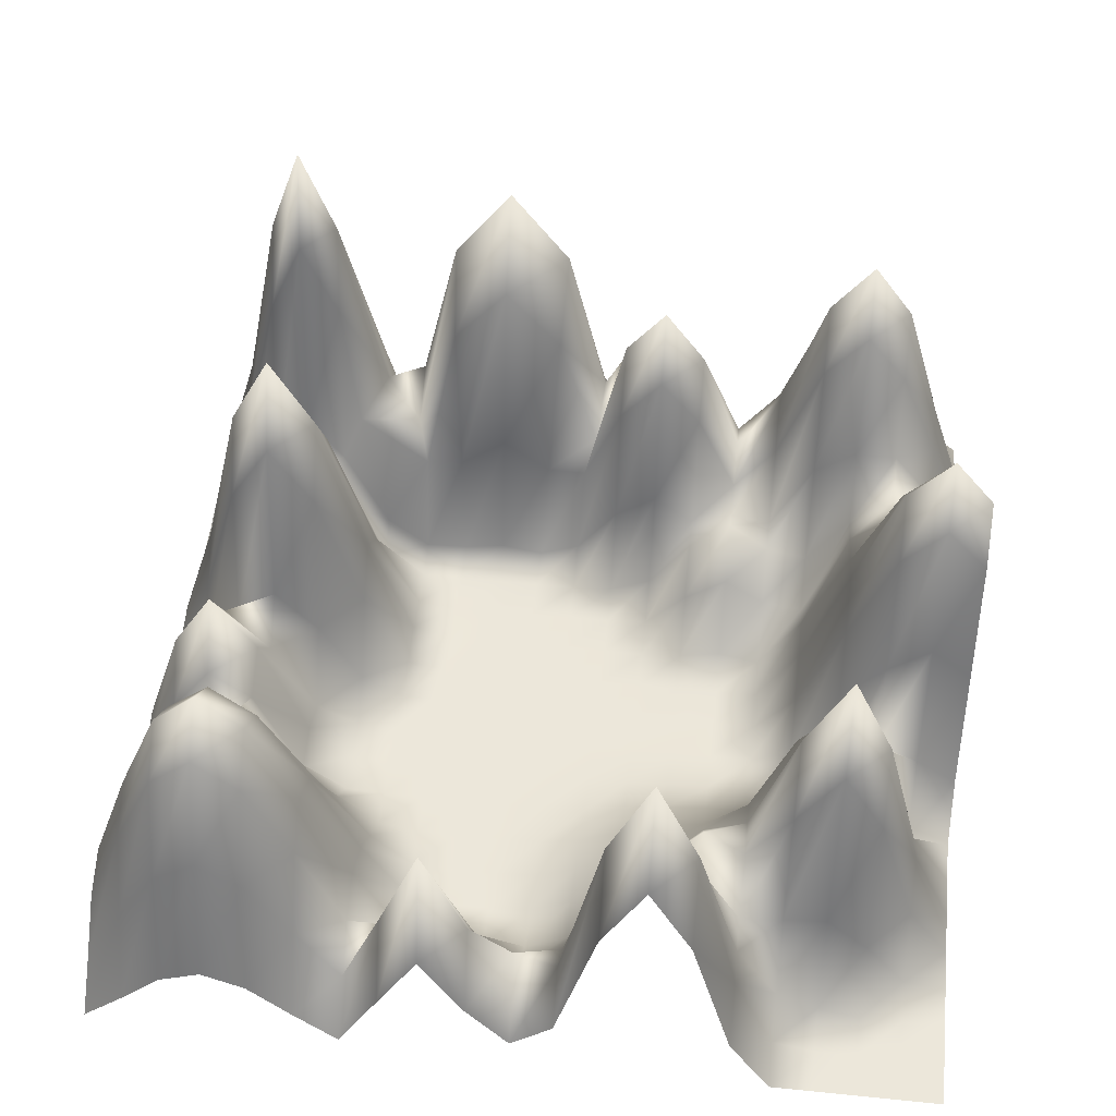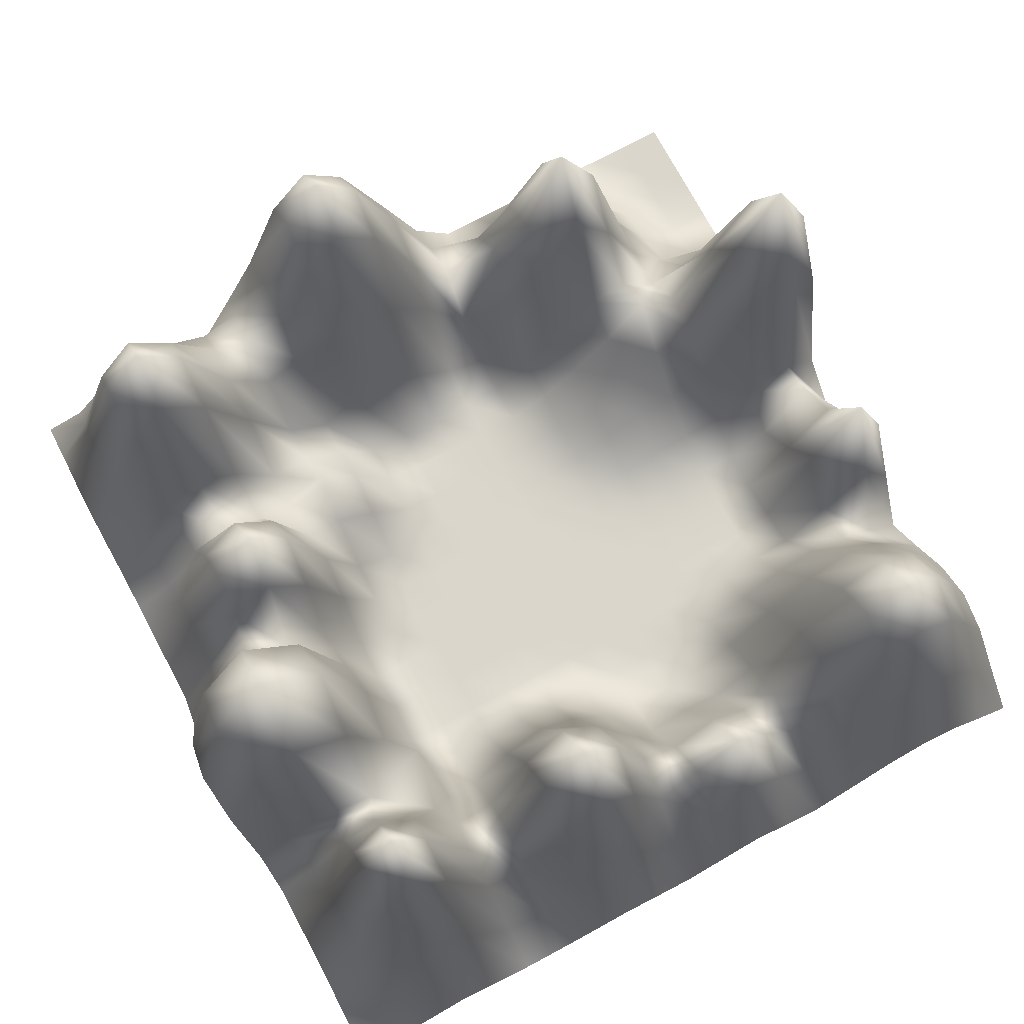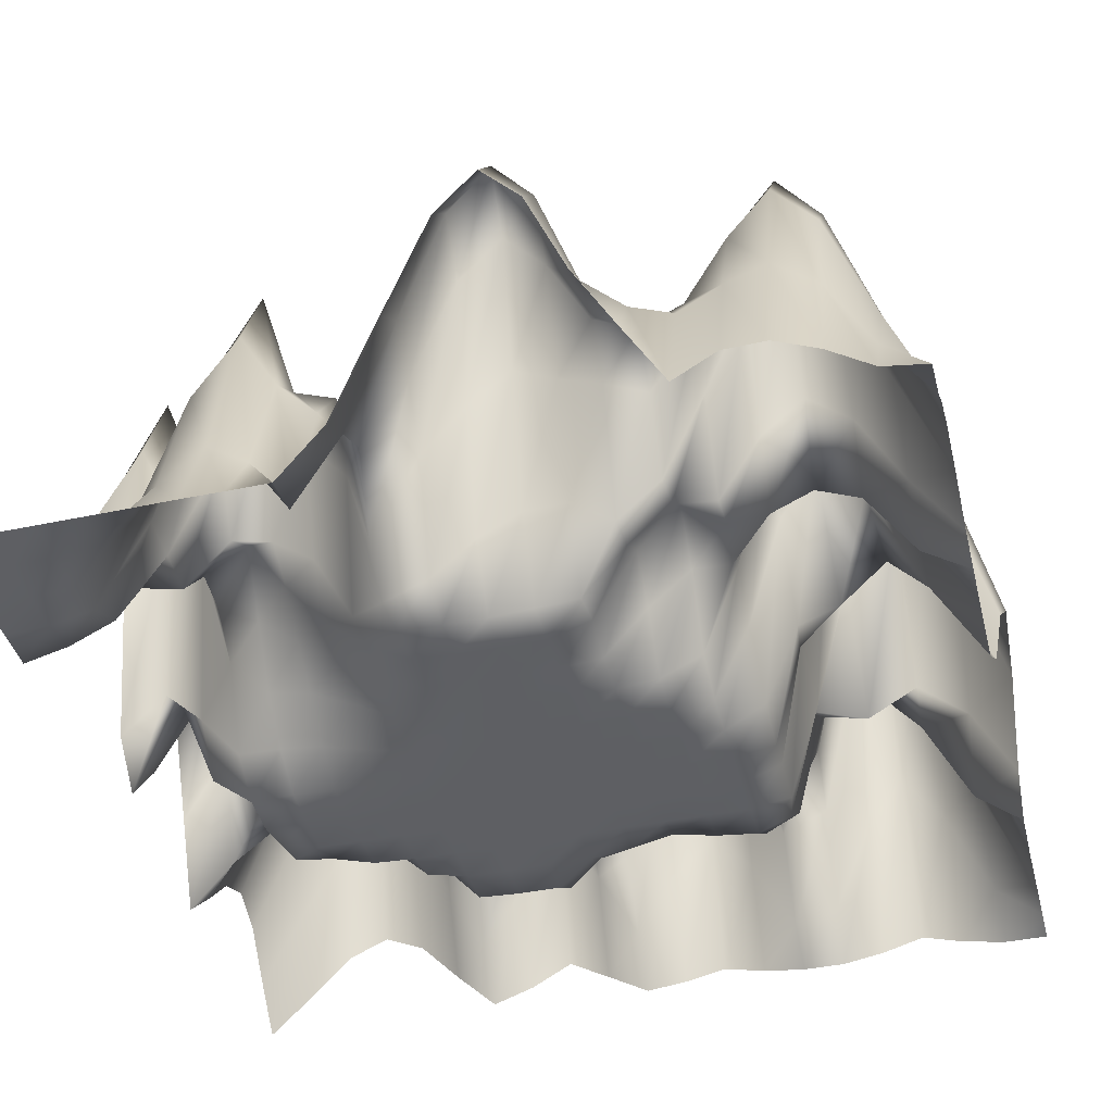
<metadata>
{"format":"obj","ext":"obj","renderer":"f3d","projection":"perspective","resolution":1024,"background":"white","views":[{"elev":51.2,"azim":6.3,"up":"+Y"},{"elev":73.9,"azim":-118.1,"up":"+Y"},{"elev":-41.7,"azim":104.4,"up":"+Y"}]}
</metadata>
<code>
g default
v -5 0.1068 5
v -4.5 0.5881 5
v -4 1.11 5
v -3.5 1.33 5
v -3 1.11 5
v -2.5 0.5881 5
v -2 0.1068 5
v -1.5 1.084 5
v -1 2.049 5
v -0.5 1.084 5
v 0 0.4214 5
v 0.5 0.8846 5.002
v 1 2.929 5.007
v 1.5 3.972 5.01
v 2 2.929 5.007
v 2.5 0.8846 5.002
v 3 -0 5
v 3.5 0 5
v 4 -0 5
v 4.5 1e-06 5
v 5 -0 5
v -5 0.5881 4.5
v -4.5 1.575 4.5
v -4 2.471 4.5
v -3.5 2.829 4.5
v -3 2.471 4.5
v -2.5 1.575 4.5
v -2 0.7044 4.5
v -1.5 2.049 4.5
v -1 3.442 4.5
v -0.5 2.049 4.5
v 0 1.618 4.5
v 0.5 1.406 4.503
v 1 3.972 4.51
v 1.5 5.233 4.513
v 2 3.972 4.51
v 2.5 1.42 4.503
v 3 0.1343 4.5
v 3.5 0.01422 4.5
v 4 0 4.5
v 4.5 -0 4.5
v 5 0 4.5
v -5 1.11 4
v -4.5 2.471 4
v -4 3.641 4
v -3.5 4.098 4
v -3 3.641 4
v -2.5 2.471 4
v -2 1.11 4
v -1.5 1.084 4
v -1 2.049 4
v -0.5 1.084 4
v 0 0.4214 4
v 0.5 0.9266 4.002
v 1 2.929 4.007
v 1.5 3.972 4.01
v 2 2.929 4.007
v 2.5 1.268 4.002
v 3 0.3936 4
v 3.5 0.1336 4
v 4 1e-06 4
v 4.5 0 4
v 5 1e-06 4
v -5 1.33 3.5
v -4.5 2.829 3.5
v -4 4.098 3.5
v -3.5 4.592 3.5
v -3 4.098 3.5
v -2.5 2.829 3.5
v -2 1.33 3.5
v -1.5 0.2473 3.5
v -1 0.1251 3.5
v -0.5 0 3.5
v 0 0.02724 3.5
v 0.5 0.3404 3.5
v 1 1.268 3.502
v 1.5 1.677 3.503
v 2 1.754 3.502
v 2.5 1.149 3.5
v 3 1.208 3.5
v 3.5 1.263 3.5
v 4 0.7694 3.5
v 4.5 0.06478 3.5
v 5 0 3.5
v -5 1.11 3
v -4.5 2.471 3
v -4 3.641 3
v -3.5 4.098 3
v -3 3.641 3
v -2.5 2.471 3
v -2 1.11 3
v -1.5 0.169 3
v -1 0 3
v -0.5 0 3
v 0 0.04492 3
v 0.5 0.3265 3
v 1 0.7456 3
v 1.5 1.39 3
v 2 2.116 3
v 2.5 1.746 3
v 3 2.536 3
v 3.5 3.439 3
v 4 2.536 3
v 4.5 0.7659 3
v 5 -0 3
v -5 0.5881 2.5
v -4.5 1.575 2.5
v -4 2.471 2.5
v -3.5 2.829 2.5
v -3 2.471 2.5
v -2.5 1.575 2.5
v -2 0.5881 2.5
v -1.5 0.02676 2.5
v -1 0 2.5
v -0.5 0 2.5
v 0 0.02724 2.5
v 0.5 0.2669 2.5
v 1 0.6442 2.5
v 1.5 0.9975 2.5
v 2 1.39 2.5
v 2.5 1.622 2.5
v 3 3.367 2.5
v 3.5 4.53 2.5
v 4 3.367 2.5
v 4.5 1.217 2.5
v 5 0.004595 2.5
v -5 0.1068 2
v -4.5 0.6516 2
v -4.022 1.319 1.966
v -3.581 2.1 1.877
v -3.022 1.319 1.966
v -2.5 0.5881 2
v -2 0.1068 2
v -1.5 0 2
v -1 0 2
v -0.5 0 2
v 0 0 2
v 0.5 0.129 2
v 1 0.3936 2
v 1.5 0.6442 2
v 2 0.7456 2
v 2.5 1.255 2
v 3 2.487 2
v 3.5 2.857 2
v 4 2.487 2
v 4.5 0.856 2
v 5 0 2
v -5 0.2802 1.5
v -4.5 1.499 1.5
v -4 2.241 1.5
v -3.52 1.772 1.469
v -3 0.4245 1.5
v -2.5 0.02676 1.5
v -2 0 1.5
v -1.5 0 1.5
v -1 0 1.5
v -0.5 0 1.5
v 0 0 1.5
v 0.5 0.01422 1.5
v 1 0.129 1.5
v 1.5 0.2669 1.5
v 2 0.3265 1.5
v 2.5 0.3304 1.5
v 3 1.936 1.5
v 3.5 2.643 1.5
v 4 1.936 1.5
v 4.5 0.08649 1.5
v 5 0 1.5
v -5 0.5543 1
v -4.5 2.159 1
v -4 3.023 1
v -3.5 2.159 1
v -3 0.5543 1
v -2.5 0 1
v -2 0 1
v -1.5 0 1
v -1 0 1
v -0.5 0 1
v 0 0 1
v 0.5 0 1
v 1 0 1
v 1.5 0.02724 1
v 2 0.04492 1
v 2.5 0.02724 1
v 3 0 1
v 3.5 0.4221 1
v 4 1.295 1
v 4.5 1.02 1
v 5 0.67 1
v -5 0.2802 0.5
v -4.5 1.474 0.5
v -4 2.159 0.5
v -3.5 1.474 0.5
v -3 0.315 0.5
v -2.5 0 0.5
v -2 0 0.5
v -1.5 0 0.5
v -1 0 0.5
v -0.5 0 0.5
v 0 0 0.5
v 0.5 0 0.5
v 1 0 0.5
v 1.5 0 0.5
v 2 0 0.5
v 2.5 0 0.5
v 3 0.2203 0.5
v 3.5 1.532 0.5
v 4 2.145 0.5
v 4.5 2.572 0.5
v 5 2.145 0.5
v -5 0 0
v -4.5 0.5528 0
v -4 1.369 0
v -3.5 1.92 0
v -3 1.304 0
v -2.5 0.3334 0
v -2 0 0
v -1.5 0 0
v -1 0 0
v -0.5 0 0
v 0 0 0
v 0.5 0 0
v 1 0 0
v 1.5 0 0
v 2 0 0
v 2.5 0 0
v 3 0.67 0
v 3.5 2.145 0
v 4 3.581 0
v 4.5 4.17 0
v 5 3.581 0
v -5 0.05638 -0.5
v -4.5 1.304 -0.5
v -4 3.152 -0.5
v -3.5 4.011 -0.5
v -3 3.152 -0.5
v -2.5 1.304 -0.5
v -2 0.05638 -0.5
v -1.5 0 -0.5
v -1 0 -0.5
v -0.5 0 -0.5
v 0 0 -0.5
v 0.5 0 -0.5
v 1 0 -0.5
v 1.5 0 -0.5
v 2 0 -0.5
v 2.5 0.02171 -0.5
v 3 0.9457 -0.5
v 3.5 2.572 -0.5
v 4 4.17 -0.5
v 4.5 4.82 -0.5
v 5 4.17 -0.5
v -5 0.1631 -1
v -4.5 1.809 -1
v -4 4.011 -1
v -3.5 5.011 -1
v -3 4.011 -1
v -2.5 1.809 -1
v -2 0.1631 -1
v -1.5 0 -1
v -1 0 -1
v -0.5 0 -1
v 0 0 -1
v 0.5 0 -1
v 1 0 -1
v 1.5 0.05221 -1
v 2 0.1648 -1
v 2.5 0.05221 -1
v 3 0.9569 -1
v 3.5 2.305 -1
v 4 3.581 -1
v 4.5 4.17 -1
v 5 3.581 -1
v -5 0.05638 -1.5
v -4.5 1.304 -1.5
v -4 3.152 -1.5
v -3.5 4.011 -1.5
v -3 3.152 -1.5
v -2.5 1.304 -1.5
v -2 0.05638 -1.5
v -1.5 0 -1.5
v -1 0 -1.5
v -0.5 0 -1.5
v 0 0 -1.5
v 0.5 0 -1.5
v 1 0.05221 -1.5
v 1.5 0.6417 -1.5
v 2 1.04 -1.5
v 2.5 0.6795 -1.5
v 3 0.5913 -1.5
v 3.5 2.11 -1.5
v 4 2.587 -1.5
v 4.5 2.658 -1.5
v 5 2.305 -1.5
v -5 0 -2
v -4.5 0.3334 -2
v -3.998 1.358 -2.005
v -3.5 1.865 -2.013
v -3.002 1.358 -2.005
v -2.5 0.3334 -2
v -2 0 -2
v -1.5 0 -2
v -1 0 -2
v -0.5 0 -2
v 0 0 -2
v 0.5 0.05418 -1.997
v 1 0.2967 -1.993
v 1.5 1.089 -1.997
v 2 1.571 -2
v 2.5 1.162 -2
v 3 1.048 -2
v 3.5 1.851 -2
v 4 2.305 -2
v 4.5 2.12 -2
v 5 1.334 -2
v -5 0 -2.5
v -4.482 0.4274 -2.518
v -3.967 1.596 -2.566
v -3.5 2.199 -2.591
v -3.062 1.662 -2.533
v -2.518 0.5747 -2.423
v -2 0.1695 -2.391
v -1.504 0.07451 -2.486
v -1 0.1856 -2.471
v -0.4963 0.06981 -2.489
v 0 0.2834 -2.485
v 0.5 1.059 -2.445
v 1 1.458 -2.424
v 1.5 1.059 -2.445
v 2 1.199 -2.486
v 2.5 1.087 -2.5
v 3 2.194 -2.5
v 3.5 2.568 -2.5
v 4 2.561 -2.5
v 4.5 1.888 -2.5
v 5 0.3968 -2.5
v -4.995 0.0817 -3.002
v -4.434 1.596 -3.033
v -3.922 3.79 -3.078
v -3.5 4.804 -3.099
v -3.078 3.79 -3.078
v -2.838 2.207 -2.726
v -1.97 1.691 -2.544
v -1.572 1.364 -2.856
v -1 1.879 -2.802
v -0.4282 1.364 -2.856
v 0.03842 1.288 -2.914
v 0.5 2.513 -2.87
v 1 3.185 -2.835
v 1.5 2.513 -2.87
v 2 1.239 -2.96
v 2.5 1.924 -3
v 3 3.462 -3
v 3.5 4.11 -3
v 4 3.462 -3
v 4.5 2.194 -3
v 5 0.7031 -3
v -4.987 0.2172 -3.5
v -4.409 2.199 -3.5
v -3.901 4.804 -3.5
v -3.5 5.981 -3.5
v -3.099 4.804 -3.5
v -2.597 2.211 -3.494
v -2.195 1.56 -3.378
v -1.67 3.238 -3.33
v -1 4.104 -3.284
v -0.3296 3.238 -3.33
v 0.1435 1.395 -3.427
v 0.511 3.272 -3.33
v 1 3.966 -3.294
v 1.5 3.185 -3.335
v 2 1.47 -3.458
v 2.5 2.372 -3.5
v 3 4.11 -3.5
v 3.5 4.834 -3.5
v 4 4.11 -3.5
v 4.5 2.372 -3.5
v 5 0.711 -3.5
v -4.995 0.0817 -3.998
v -4.434 1.596 -3.967
v -3.922 3.79 -3.922
v -3.5 4.804 -3.901
v -3.078 3.79 -3.922
v -2.566 1.596 -3.967
v -2.2 1.922 -3.998
v -1.716 4.104 -4
v -1 5.11 -4
v -0.2841 4.104 -4
v 0.1977 1.879 -4
v 0.5293 2.684 -3.87
v 1 3.185 -3.835
v 1.5 2.513 -3.87
v 2 1.239 -3.96
v 2.5 1.922 -4
v 3 3.462 -4
v 3.5 4.11 -4
v 4 3.462 -4
v 4.5 1.922 -4
v 5 0.4621 -4
v -5 0 -4.5
v -4.482 0.4274 -4.482
v -3.967 1.596 -4.434
v -3.5 2.199 -4.409
v -3.033 1.596 -4.434
v -2.52 0.4428 -4.483
v -2.144 1.364 -4.572
v -1.67 3.238 -4.67
v -1 4.104 -4.716
v -0.3296 3.238 -4.67
v 0.1435 1.364 -4.572
v 0.511 1.126 -4.449
v 1 1.458 -4.424
v 1.5 1.059 -4.445
v 2 0.3696 -4.486
v 2.5 0.9032 -4.5
v 3 1.922 -4.5
v 3.5 2.372 -4.5
v 4 1.922 -4.5
v 4.5 0.9032 -4.5
v 5 0.09175 -4.5
v -5 0 -5
v -4.5 0 -5
v -3.998 0.0817 -4.995
v -3.5 0.2172 -4.987
v -3.002 0.0817 -4.995
v -2.5 0 -5
v -2.038 0.3652 -5.038
v -1.572 1.364 -5.144
v -1 1.879 -5.198
v -0.4282 1.364 -5.144
v 0.03842 0.3652 -5.038
v 0.5 0.05418 -4.997
v 1 0.144 -4.993
v 1.5 0.05418 -4.997
v 2 0 -5
v 2.5 0.09175 -5
v 3 0.4621 -5
v 3.5 0.6611 -5
v 4 0.4621 -5
v 4.5 0.09175 -5
v 5 0 -5
g pPlane1
f 1 2 23 22
f 2 3 24 23
f 3 4 25 24
f 4 5 26 25
f 5 6 27 26
f 6 7 28 27
f 7 8 29 28
f 8 9 30 29
f 9 10 31 30
f 10 11 32 31
f 11 12 33 32
f 12 13 34 33
f 13 14 35 34
f 14 15 36 35
f 15 16 37 36
f 16 17 38 37
f 17 18 39 38
f 18 19 40 39
f 19 20 41 40
f 20 21 42 41
f 22 23 44 43
f 23 24 45 44
f 24 25 46 45
f 25 26 47 46
f 26 27 48 47
f 27 28 49 48
f 28 29 50 49
f 29 30 51 50
f 30 31 52 51
f 31 32 53 52
f 32 33 54 53
f 33 34 55 54
f 34 35 56 55
f 35 36 57 56
f 36 37 58 57
f 37 38 59 58
f 38 39 60 59
f 39 40 61 60
f 40 41 62 61
f 41 42 63 62
f 43 44 65 64
f 44 45 66 65
f 45 46 67 66
f 46 47 68 67
f 47 48 69 68
f 48 49 70 69
f 49 50 71 70
f 50 51 72 71
f 51 52 73 72
f 52 53 74 73
f 53 54 75 74
f 54 55 76 75
f 55 56 77 76
f 56 57 78 77
f 57 58 79 78
f 58 59 80 79
f 59 60 81 80
f 60 61 82 81
f 61 62 83 82
f 62 63 84 83
f 64 65 86 85
f 65 66 87 86
f 66 67 88 87
f 67 68 89 88
f 68 69 90 89
f 69 70 91 90
f 70 71 92 91
f 71 72 93 92
f 72 73 94 93
f 73 74 95 94
f 74 75 96 95
f 75 76 97 96
f 76 77 98 97
f 77 78 99 98
f 78 79 100 99
f 79 80 101 100
f 80 81 102 101
f 81 82 103 102
f 82 83 104 103
f 83 84 105 104
f 85 86 107 106
f 86 87 108 107
f 87 88 109 108
f 88 89 110 109
f 89 90 111 110
f 90 91 112 111
f 91 92 113 112
f 92 93 114 113
f 93 94 115 114
f 94 95 116 115
f 95 96 117 116
f 96 97 118 117
f 97 98 119 118
f 98 99 120 119
f 99 100 121 120
f 100 101 122 121
f 101 102 123 122
f 102 103 124 123
f 103 104 125 124
f 104 105 126 125
f 106 107 128 127
f 107 108 129 128
f 108 109 130 129
f 109 110 131 130
f 110 111 132 131
f 111 112 133 132
f 112 113 134 133
f 113 114 135 134
f 114 115 136 135
f 115 116 137 136
f 116 117 138 137
f 117 118 139 138
f 118 119 140 139
f 119 120 141 140
f 120 121 142 141
f 121 122 143 142
f 122 123 144 143
f 123 124 145 144
f 124 125 146 145
f 125 126 147 146
f 127 128 149 148
f 128 129 150 149
f 129 130 151 150
f 130 131 152 151
f 131 132 153 152
f 132 133 154 153
f 133 134 155 154
f 134 135 156 155
f 135 136 157 156
f 136 137 158 157
f 137 138 159 158
f 138 139 160 159
f 139 140 161 160
f 140 141 162 161
f 141 142 163 162
f 142 143 164 163
f 143 144 165 164
f 144 145 166 165
f 145 146 167 166
f 146 147 168 167
f 148 149 170 169
f 149 150 171 170
f 150 151 172 171
f 151 152 173 172
f 152 153 174 173
f 153 154 175 174
f 154 155 176 175
f 155 156 177 176
f 156 157 178 177
f 157 158 179 178
f 158 159 180 179
f 159 160 181 180
f 160 161 182 181
f 161 162 183 182
f 162 163 184 183
f 163 164 185 184
f 164 165 186 185
f 165 166 187 186
f 166 167 188 187
f 167 168 189 188
f 169 170 191 190
f 170 171 192 191
f 171 172 193 192
f 172 173 194 193
f 173 174 195 194
f 174 175 196 195
f 175 176 197 196
f 176 177 198 197
f 177 178 199 198
f 178 179 200 199
f 179 180 201 200
f 180 181 202 201
f 181 182 203 202
f 182 183 204 203
f 183 184 205 204
f 184 185 206 205
f 185 186 207 206
f 186 187 208 207
f 187 188 209 208
f 188 189 210 209
f 190 191 212 211
f 191 192 213 212
f 192 193 214 213
f 193 194 215 214
f 194 195 216 215
f 195 196 217 216
f 196 197 218 217
f 197 198 219 218
f 198 199 220 219
f 199 200 221 220
f 200 201 222 221
f 201 202 223 222
f 202 203 224 223
f 203 204 225 224
f 204 205 226 225
f 205 206 227 226
f 206 207 228 227
f 207 208 229 228
f 208 209 230 229
f 209 210 231 230
f 211 212 233 232
f 212 213 234 233
f 213 214 235 234
f 214 215 236 235
f 215 216 237 236
f 216 217 238 237
f 217 218 239 238
f 218 219 240 239
f 219 220 241 240
f 220 221 242 241
f 221 222 243 242
f 222 223 244 243
f 223 224 245 244
f 224 225 246 245
f 225 226 247 246
f 226 227 248 247
f 227 228 249 248
f 228 229 250 249
f 229 230 251 250
f 230 231 252 251
f 232 233 254 253
f 233 234 255 254
f 234 235 256 255
f 235 236 257 256
f 236 237 258 257
f 237 238 259 258
f 238 239 260 259
f 239 240 261 260
f 240 241 262 261
f 241 242 263 262
f 242 243 264 263
f 243 244 265 264
f 244 245 266 265
f 245 246 267 266
f 246 247 268 267
f 247 248 269 268
f 248 249 270 269
f 249 250 271 270
f 250 251 272 271
f 251 252 273 272
f 253 254 275 274
f 254 255 276 275
f 255 256 277 276
f 256 257 278 277
f 257 258 279 278
f 258 259 280 279
f 259 260 281 280
f 260 261 282 281
f 261 262 283 282
f 262 263 284 283
f 263 264 285 284
f 264 265 286 285
f 265 266 287 286
f 266 267 288 287
f 267 268 289 288
f 268 269 290 289
f 269 270 291 290
f 270 271 292 291
f 271 272 293 292
f 272 273 294 293
f 274 275 296 295
f 275 276 297 296
f 276 277 298 297
f 277 278 299 298
f 278 279 300 299
f 279 280 301 300
f 280 281 302 301
f 281 282 303 302
f 282 283 304 303
f 283 284 305 304
f 284 285 306 305
f 285 286 307 306
f 286 287 308 307
f 287 288 309 308
f 288 289 310 309
f 289 290 311 310
f 290 291 312 311
f 291 292 313 312
f 292 293 314 313
f 293 294 315 314
f 295 296 317 316
f 296 297 318 317
f 297 298 319 318
f 298 299 320 319
f 299 300 321 320
f 300 301 322 321
f 301 302 323 322
f 302 303 324 323
f 303 304 325 324
f 304 305 326 325
f 305 306 327 326
f 306 307 328 327
f 307 308 329 328
f 308 309 330 329
f 309 310 331 330
f 310 311 332 331
f 311 312 333 332
f 312 313 334 333
f 313 314 335 334
f 314 315 336 335
f 316 317 338 337
f 317 318 339 338
f 318 319 340 339
f 319 320 341 340
f 320 321 342 341
f 321 322 343 342
f 322 323 344 343
f 323 324 345 344
f 324 325 346 345
f 325 326 347 346
f 326 327 348 347
f 327 328 349 348
f 328 329 350 349
f 329 330 351 350
f 330 331 352 351
f 331 332 353 352
f 332 333 354 353
f 333 334 355 354
f 334 335 356 355
f 335 336 357 356
f 337 338 359 358
f 338 339 360 359
f 339 340 361 360
f 340 341 362 361
f 341 342 363 362
f 342 343 364 363
f 343 344 365 364
f 344 345 366 365
f 345 346 367 366
f 346 347 368 367
f 347 348 369 368
f 348 349 370 369
f 349 350 371 370
f 350 351 372 371
f 351 352 373 372
f 352 353 374 373
f 353 354 375 374
f 354 355 376 375
f 355 356 377 376
f 356 357 378 377
f 358 359 380 379
f 359 360 381 380
f 360 361 382 381
f 361 362 383 382
f 362 363 384 383
f 363 364 385 384
f 364 365 386 385
f 365 366 387 386
f 366 367 388 387
f 367 368 389 388
f 368 369 390 389
f 369 370 391 390
f 370 371 392 391
f 371 372 393 392
f 372 373 394 393
f 373 374 395 394
f 374 375 396 395
f 375 376 397 396
f 376 377 398 397
f 377 378 399 398
f 379 380 401 400
f 380 381 402 401
f 381 382 403 402
f 382 383 404 403
f 383 384 405 404
f 384 385 406 405
f 385 386 407 406
f 386 387 408 407
f 387 388 409 408
f 388 389 410 409
f 389 390 411 410
f 390 391 412 411
f 391 392 413 412
f 392 393 414 413
f 393 394 415 414
f 394 395 416 415
f 395 396 417 416
f 396 397 418 417
f 397 398 419 418
f 398 399 420 419
f 400 401 422 421
f 401 402 423 422
f 402 403 424 423
f 403 404 425 424
f 404 405 426 425
f 405 406 427 426
f 406 407 428 427
f 407 408 429 428
f 408 409 430 429
f 409 410 431 430
f 410 411 432 431
f 411 412 433 432
f 412 413 434 433
f 413 414 435 434
f 414 415 436 435
f 415 416 437 436
f 416 417 438 437
f 417 418 439 438
f 418 419 440 439
f 419 420 441 440

</code>
